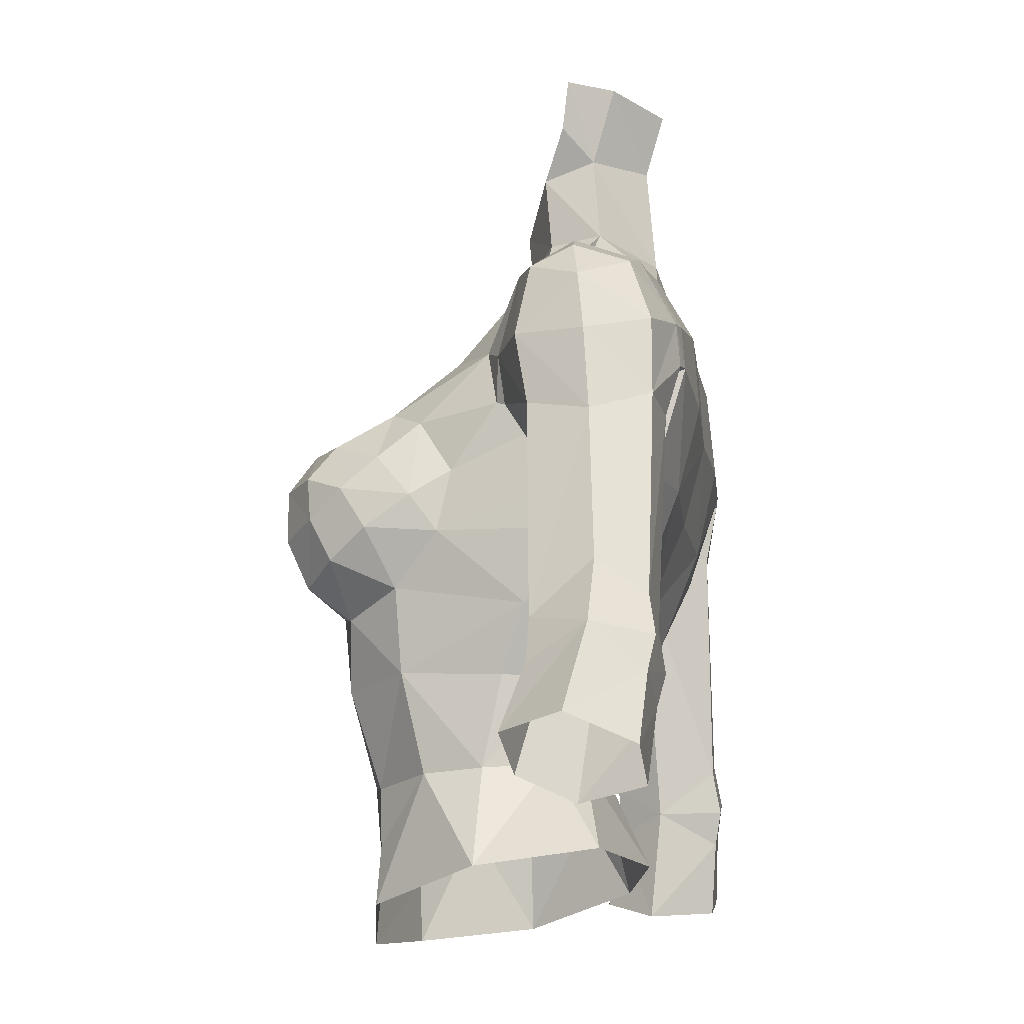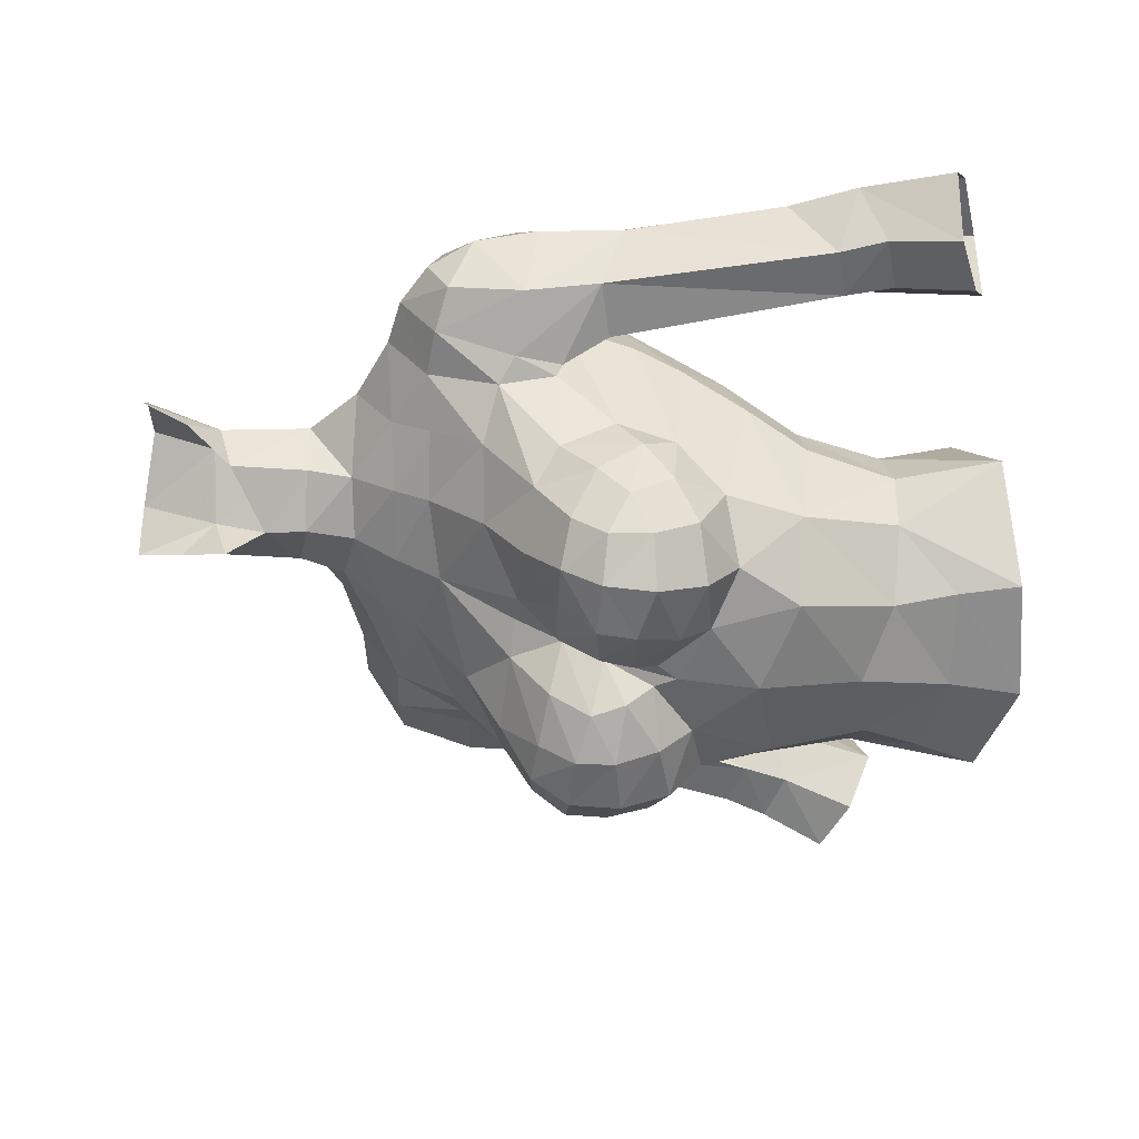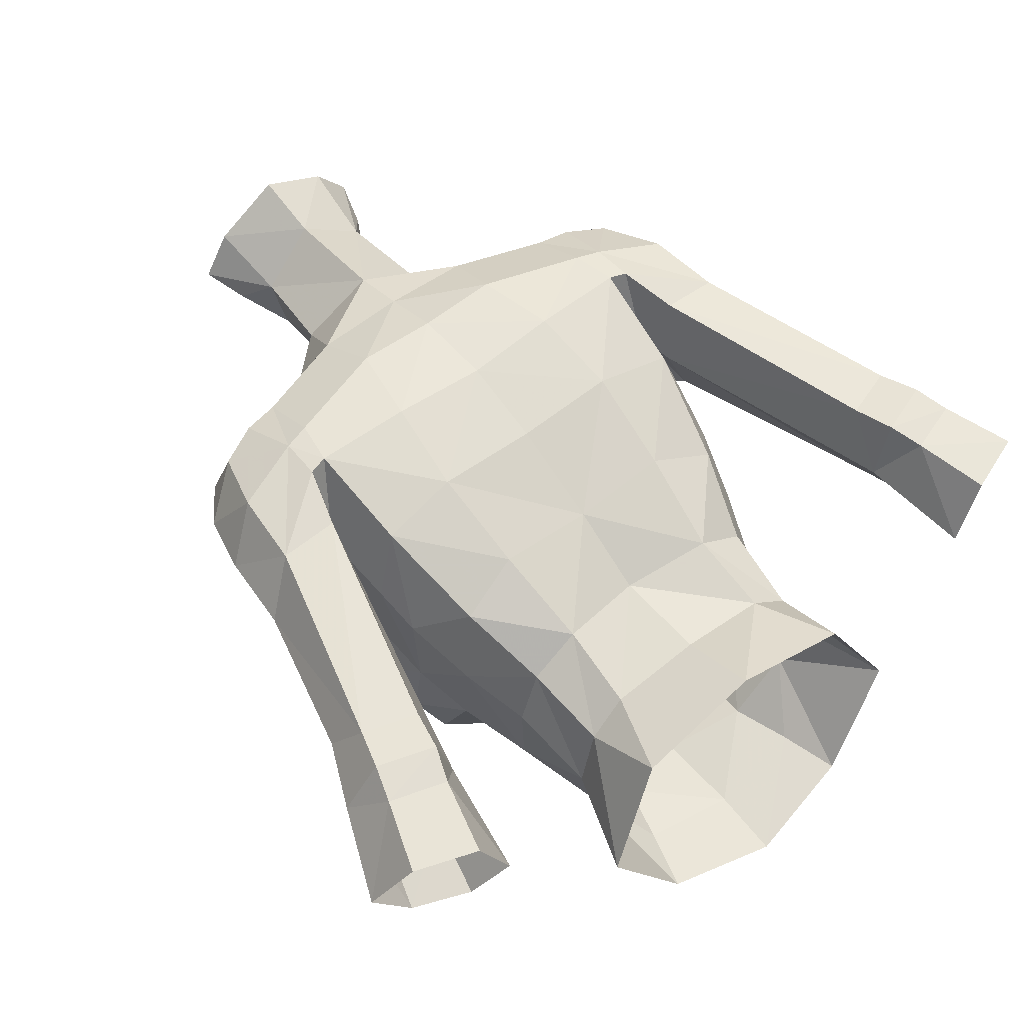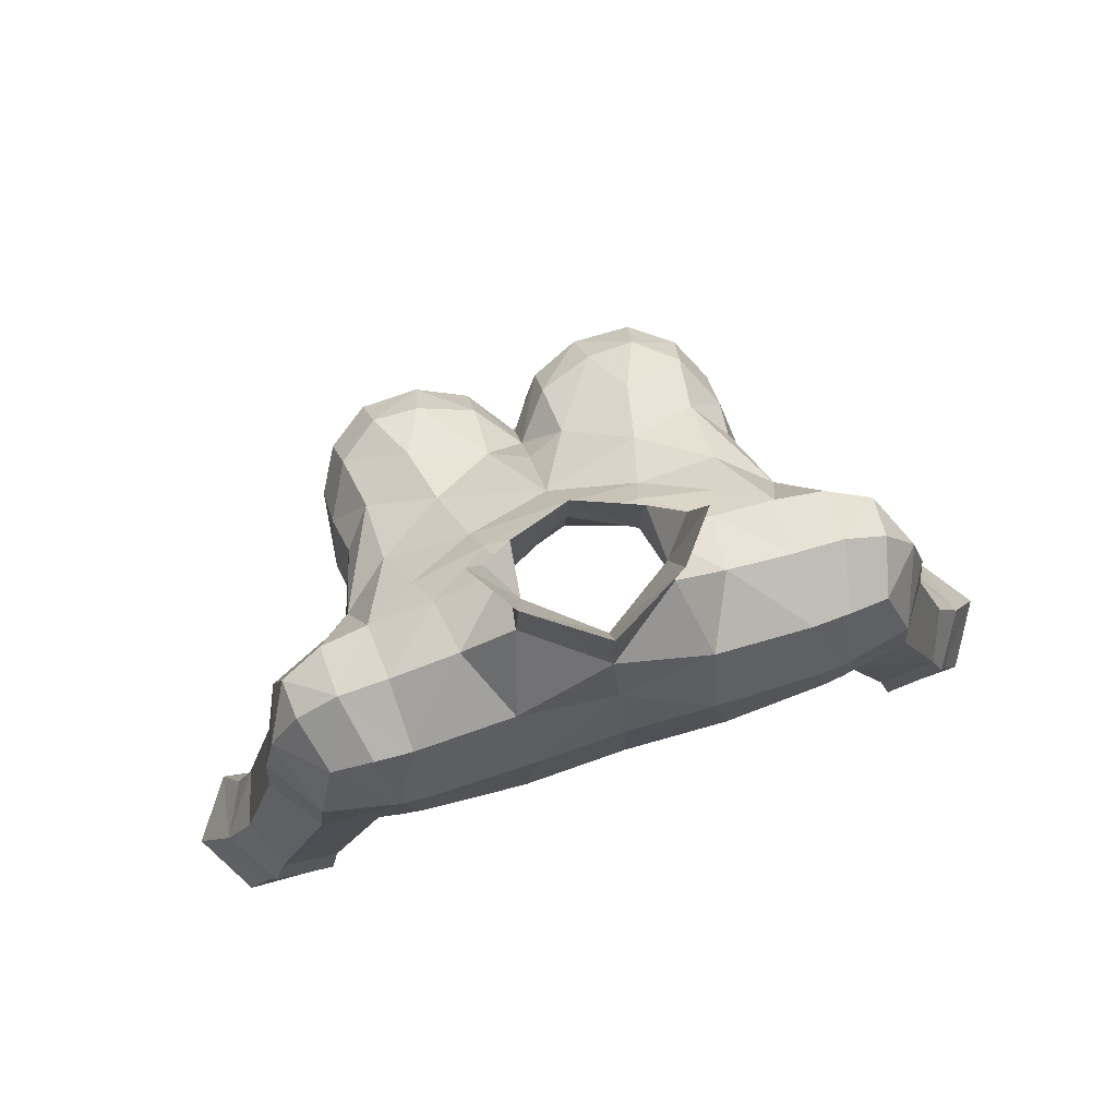
<metadata>
{"format":"obj","ext":"obj","renderer":"f3d","projection":"perspective","resolution":1024,"background":"white","views":[{"elev":-18.8,"azim":99.2,"up":"+Z"},{"elev":-53.4,"azim":83.4,"up":"+Y"},{"elev":56.5,"azim":141.4,"up":"+Y"},{"elev":77.8,"azim":162.5,"up":"+Z"}]}
</metadata>
<code>
g knight_armour_female_31680
v -3.363 -5.951 62.4
v -3.538 -7.089 63.28
v -4.821 -6.199 63.64
v -4.571 -4.494 62.87
v -1.727 -6.474 62.91
v -1.881 -7.268 63.78
v -5.156 -1.062 70.78
v -3.861 -1.783 70.55
v -3.477 -0.9625 71.6
v -5.036 0.5469 71.89
v -2.216 3.262 70.37
v -5.01 3.18 69.54
v -4.989 2.28 71.27
v -2.44 2.332 72.09
v -2.619 3.415 68.14
v -5.237 3.28 68.27
v -5.691 0.3487 65.24
v -5.497 -0.2082 64.03
v -5.224 -3.29 64.19
v -5.374 -2.892 65.77
v -0.1028 -1.641 74.77
v -1.606 -0.7633 75.9
v -1.508 -0.7562 73.78
v -0.005122 -1.537 73.65
v -4.976 -1.016 62.2
v -2.836 2.817 65.74
v -0.005129 2.701 65.71
v -0.005127 1.572 63.12
v -2.691 1.803 63.15
v -0.005125 -5.903 58.6
v -0.005125 -6.6 61.38
v -2.433 -6.104 60.65
v -2.142 -5.32 58.08
v -4.72 -6.89 65.96
v -3.664 -7.676 65.97
v -3.514 -6.956 67.02
v -4.577 -6.169 66.88
v -6.309 0.5388 71.66
v -6.398 -0.9257 70.67
v -5.156 -1.062 70.78
v -5.036 0.5469 71.89
v -4.989 2.28 71.27
v -5.94 2.214 71.14
v -5.237 3.28 68.27
v -5.74 3.2 68.15
v -5.708 3.109 69.35
v -5.01 3.18 69.54
v 0.1015 1.857 76.53
v -1.631 0.6633 76.31
v -1.734 1.326 78.43
v 0.1564 2.369 78.3
v -4.343 -4.656 67.78
v -2.943 -5.6 67.92
v -2.591 -4.014 68.92
v -4.31 -2.887 69.15
v -5.566 -1.876 68.89
v -5.105 -3.783 67.23
v -8.798 1.181 65.96
v -8.078 -0.4635 66.47
v -7.847 -0.8126 68.45
v -8.593 1.037 68.2
v -5.701 1.036 67.24
v -5.922 0.8936 66.26
v -6.183 2.83 66.62
v -7.509 -0.458 70.44
v -7.411 0.6487 71.02
v -7.02 2.063 70.64
v -6.257 -1.503 68.53
v -0.005131 3.197 70.34
v -0.00513 3.315 68
v -0.005129 1.56 56.21
v -3.371 0.636 56.1
v -2.502 0.1859 58.43
v -0.005127 0.576 58.39
v -3.636 -7.669 64.6
v -4.784 -6.786 64.81
v -0.6391 -7 64.81
v -0.9434 -7.219 65.71
v -2.106 -7.69 64.91
v -7.735 1.117 59.22
v -7.918 2.71 60.43
v -9.388 2.642 60.93
v -7.775 2.659 66.66
v -9.882 1.411 61.74
v -10.03 -0.2082 59.22
v -8.634 -0.1362 58.8
v -8.284 -0.1857 60.06
v -9.547 -0.2025 60.45
v -8.183 2.886 59.29
v -9.732 2.814 59.84
v -8.176 0.7444 56.23
v -7.735 1.117 59.22
v -9.062 -0.6261 56.77
v -10.03 2.641 58.9
v -10.7 2.495 57.01
v -11.65 0.8607 57.62
v -10.67 1.338 59.99
v -8.516 2.689 58.39
v -9.017 2.489 56.41
v -8.176 0.7444 56.23
v -10.55 -0.7694 57.45
v -0.005126 0.3946 61.01
v -2.421 0.7457 60.62
v -0.005127 -5.328 66.58
v -0.9317 -6.472 66.81
v -0.005126 -5.968 65.48
v -4.064 -2.262 58.13
v -4.346 -1.71 60.49
v -3.771 -0.1063 60.56
v -3.55 -0.5685 58.29
v -2.184 -7.714 65.95
v -5.543 -3.968 65.12
v -5.294 -4.892 66.29
v -3.27 0.5823 72.61
v -5.036 0.5469 71.89
v -6.045 -1.358 67.26
v -5.566 -1.876 68.89
v -6.613 -0.6952 66.09
v -7.575 2.645 68.76
v -0.3566 -6.466 64.11
v -1.919 0.6809 73.83
v -0.005139 2.072 73.6
v -5.006 2.397 65.5
v -4.429 1.057 62.72
v -5.922 0.8936 66.26
v -5.701 1.036 67.24
v -5.836 -1.611 67.39
v -5.905 0.8617 67.24
v -5.905 0.8617 67.24
v -5.313 -5.871 65.47
v -5.4 -5.179 64.33
v -2.146 -2.551 70.4
v -0.005129 -3.138 69.9
v -0.00513 -2.438 71.15
v -1.934 -1.954 71.37
v -1.626 -1.068 72.53
v -1.919 0.6809 73.83
v -3.27 0.5823 72.61
v -2.336 -6.941 66.95
v -0.9883 -4.998 67.87
v -0.005125 -5.688 56.22
v -2.598 -5.173 56.48
v -3.054 -5.192 54.87
v -0.005129 -5.836 54.33
v -0.00514 2.563 72.03
v -0.005122 -1.646 72.31
v 3.353 -5.951 62.4
v 4.56 -4.494 62.87
v 4.811 -6.199 63.64
v 3.528 -7.089 63.28
v 1.717 -6.474 62.91
v 1.871 -7.268 63.78
v 5.145 -1.062 70.78
v 5.026 0.5469 71.89
v 3.466 -0.9625 71.6
v 3.851 -1.783 70.55
v 2.206 3.262 70.37
v 2.43 2.332 72.09
v 4.979 2.28 71.27
v 4.999 3.18 69.54
v 5.226 3.28 68.27
v 2.608 3.415 68.14
v 5.68 0.3487 65.24
v 5.364 -2.892 65.77
v 5.214 -3.29 64.19
v 5.487 -0.2082 64.03
v 1.497 -0.7562 73.78
v 1.517 -0.9197 75.85
v 4.966 -1.016 62.2
v 2.826 2.817 65.74
v 2.681 1.803 63.15
v 2.132 -5.32 58.08
v 2.422 -6.104 60.65
v 4.71 -6.89 65.96
v 4.567 -6.169 66.88
v 3.504 -6.956 67.02
v 3.654 -7.676 65.97
v 6.298 0.5388 71.66
v 5.026 0.5469 71.89
v 5.145 -1.062 70.78
v 6.388 -0.9257 70.67
v 4.979 2.28 71.27
v 5.93 2.214 71.14
v 5.226 3.28 68.27
v 4.999 3.18 69.54
v 5.697 3.109 69.35
v 5.729 3.2 68.15
v 1.937 1.142 78.37
v 1.698 0.4965 76.26
v 4.333 -4.656 67.78
v 4.3 -2.887 69.15
v 2.581 -4.014 68.92
v 2.933 -5.6 67.92
v 5.556 -1.876 68.89
v 5.095 -3.783 67.23
v 8.788 1.181 65.96
v 8.582 1.037 68.2
v 7.837 -0.8126 68.45
v 8.068 -0.4635 66.47
v 5.69 1.036 67.24
v 6.172 2.83 66.62
v 5.912 0.8936 66.26
v 7.499 -0.458 70.44
v 7.401 0.6487 71.02
v 7.009 2.063 70.64
v 6.247 -1.503 68.53
v 2.492 0.1859 58.43
v 3.361 0.636 56.1
v 4.774 -6.786 64.81
v 3.626 -7.669 64.6
v 0.6288 -7 64.81
v 2.096 -7.69 64.91
v 0.9331 -7.219 65.71
v 7.908 2.71 60.43
v 7.725 1.117 59.22
v 9.378 2.642 60.93
v 7.765 2.659 66.66
v 9.871 1.411 61.74
v 10.02 -0.2082 59.22
v 9.536 -0.2024 60.45
v 8.274 -0.1857 60.06
v 8.624 -0.1362 58.8
v 9.722 2.814 59.84
v 8.173 2.886 59.29
v 8.166 0.7444 56.23
v 9.052 -0.6261 56.77
v 7.725 1.117 59.22
v 10.02 2.641 58.9
v 10.66 1.338 59.99
v 11.64 0.8607 57.62
v 10.69 2.495 57.01
v 9.006 2.489 56.41
v 8.506 2.69 58.39
v 8.166 0.7444 56.23
v 10.54 -0.7694 57.45
v 2.411 0.7457 60.62
v 0.9214 -6.472 66.81
v 4.054 -2.262 58.13
v 3.539 -0.5685 58.29
v 3.761 -0.1063 60.56
v 4.336 -1.71 60.49
v 2.173 -7.714 65.95
v 5.532 -3.968 65.12
v 5.284 -4.892 66.29
v 3.26 0.5823 72.61
v 5.026 0.5469 71.89
v 6.035 -1.358 67.26
v 5.556 -1.876 68.89
v 6.602 -0.6952 66.09
v 7.564 2.645 68.76
v 0.3464 -6.466 64.11
v 1.909 0.6809 73.83
v 4.996 2.397 65.5
v 4.419 1.057 62.72
v 5.912 0.8936 66.26
v 5.69 1.036 67.24
v 5.825 -1.611 67.39
v 5.895 0.8617 67.24
v 5.895 0.8617 67.24
v 5.39 -5.179 64.33
v 5.303 -5.871 65.47
v 2.135 -2.551 70.4
v 1.924 -1.954 71.37
v 1.615 -1.067 72.53
v 3.26 0.5823 72.61
v 1.909 0.6809 73.83
v 2.326 -6.941 66.95
v 0.978 -4.998 67.87
v 2.588 -5.173 56.48
v 3.044 -5.192 54.87
v -5.836 -1.611 67.39
v -0.005127 -6.51 63.56
v -5.009 -2.337 55.44
v -5.905 0.8617 67.24
v -2.647 0.1897 78.42
v -0.005139 2.072 73.6
v -3.686 -3.858 58.11
v -4.064 -4.412 60.72
v -2.284 -0.0735 77.18
v -8.208 0.8546 69.87
v -0.005128 -4.585 67.85
v 5.825 -1.611 67.39
v 4.998 -2.337 55.44
v 5.895 0.8617 67.24
v 2.731 -0.0797 78.34
v 3.676 -3.858 58.11
v 4.053 -4.412 60.72
v 2.303 -0.3033 77.1
v 8.198 0.8546 69.87
f 1 2 3
f 3 4 1
f 5 6 2
f 2 1 5
f 7 8 9
f 9 10 7
f 11 12 13
f 13 14 11
f 12 11 15
f 15 16 12
f 17 18 19
f 19 20 17
f 21 22 23
f 23 24 21
f 19 18 25
f 25 4 19
f 26 27 28
f 28 29 26
f 30 31 32
f 32 33 30
f 34 35 36
f 36 37 34
f 38 39 40
f 40 41 38
f 42 43 38
f 38 41 42
f 44 45 46
f 46 47 44
f 48 49 50
f 50 51 48
f 52 53 54
f 54 55 52
f 56 57 52
f 52 55 56
f 58 59 60
f 60 61 58
f 62 63 64
f 64 45 62
f 65 39 38
f 38 66 65
f 38 43 67
f 67 66 38
f 39 65 60
f 60 68 39
f 15 11 69
f 69 70 15
f 71 72 73
f 73 74 71
f 2 75 76
f 76 3 2
f 77 78 79
f 79 6 77
f 63 80 81
f 81 64 63
f 82 83 64
f 64 81 82
f 58 83 82
f 82 84 58
f 85 86 87
f 87 88 85
f 82 81 89
f 89 90 82
f 88 59 58
f 58 84 88
f 91 92 86
f 86 93 91
f 94 95 96
f 96 97 94
f 95 94 98
f 98 99 95
f 100 99 98
f 98 80 100
f 101 93 86
f 86 85 101
f 89 98 94
f 94 90 89
f 102 74 73
f 73 103 102
f 104 105 78
f 78 106 104
f 107 108 109
f 109 110 107
f 35 75 79
f 79 111 35
f 112 113 57
f 57 20 112
f 114 14 13
f 13 115 114
f 59 116 68
f 68 60 59
f 117 40 39
f 39 68 117
f 59 88 87
f 87 118 59
f 46 43 42
f 42 47 46
f 83 58 61
f 61 119 83
f 67 43 46
f 46 119 67
f 120 77 6
f 6 5 120
f 121 122 14
f 14 114 121
f 123 26 29
f 29 124 123
f 124 29 103
f 103 109 124
f 87 92 125
f 125 118 87
f 118 125 126
f 126 116 118
f 127 116 126
f 126 128 127
f 45 44 129
f 129 62 45
f 6 79 75
f 75 2 6
f 76 130 131
f 131 3 76
f 132 133 134
f 134 135 132
f 8 132 135
f 135 9 8
f 136 23 137
f 137 138 136
f 112 131 130
f 130 113 112
f 52 57 113
f 113 37 52
f 37 113 130
f 130 34 37
f 37 36 53
f 53 52 37
f 111 139 36
f 36 35 111
f 139 105 140
f 140 53 139
f 76 75 35
f 35 34 76
f 54 140 133
f 133 132 54
f 55 54 132
f 132 8 55
f 7 56 55
f 55 8 7
f 109 108 25
f 25 124 109
f 141 30 33
f 33 142 141
f 142 143 144
f 144 141 142
f 103 73 110
f 110 109 103
f 26 123 16
f 16 15 26
f 70 27 26
f 26 15 70
f 127 117 68
f 68 116 127
f 145 69 11
f 11 14 145
f 83 119 46
f 46 45 83
f 135 134 146
f 146 136 135
f 136 146 24
f 24 23 136
f 9 135 136
f 136 138 9
f 103 29 28
f 28 102 103
f 147 148 149
f 149 150 147
f 151 147 150
f 150 152 151
f 153 154 155
f 155 156 153
f 157 158 159
f 159 160 157
f 160 161 162
f 162 157 160
f 163 164 165
f 165 166 163
f 21 24 167
f 167 168 21
f 165 148 169
f 169 166 165
f 170 171 28
f 28 27 170
f 30 172 173
f 173 31 30
f 174 175 176
f 176 177 174
f 178 179 180
f 180 181 178
f 182 179 178
f 178 183 182
f 184 185 186
f 186 187 184
f 48 51 188
f 188 189 48
f 190 191 192
f 192 193 190
f 194 191 190
f 190 195 194
f 196 197 198
f 198 199 196
f 200 187 201
f 201 202 200
f 203 204 178
f 178 181 203
f 178 204 205
f 205 183 178
f 181 206 198
f 198 203 181
f 162 70 69
f 69 157 162
f 71 74 207
f 207 208 71
f 150 149 209
f 209 210 150
f 211 152 212
f 212 213 211
f 202 201 214
f 214 215 202
f 216 214 201
f 201 217 216
f 196 218 216
f 216 217 196
f 219 220 221
f 221 222 219
f 216 223 224
f 224 214 216
f 220 218 196
f 196 199 220
f 225 226 222
f 222 227 225
f 228 229 230
f 230 231 228
f 231 232 233
f 233 228 231
f 234 215 233
f 233 232 234
f 235 219 222
f 222 226 235
f 224 223 228
f 228 233 224
f 102 236 207
f 207 74 102
f 104 106 213
f 213 237 104
f 238 239 240
f 240 241 238
f 177 242 212
f 212 210 177
f 243 164 195
f 195 244 243
f 245 246 159
f 159 158 245
f 199 198 206
f 206 247 199
f 248 206 181
f 181 180 248
f 199 249 221
f 221 220 199
f 186 185 182
f 182 183 186
f 217 250 197
f 197 196 217
f 205 250 186
f 186 183 205
f 251 151 152
f 152 211 251
f 252 245 158
f 158 122 252
f 253 254 171
f 171 170 253
f 254 240 236
f 236 171 254
f 221 249 255
f 255 227 221
f 249 247 256
f 256 255 249
f 257 258 256
f 256 247 257
f 187 200 259
f 259 184 187
f 152 150 210
f 210 212 152
f 209 149 260
f 260 261 209
f 262 263 134
f 134 133 262
f 156 155 263
f 263 262 156
f 264 265 266
f 266 167 264
f 243 244 261
f 261 260 243
f 190 175 244
f 244 195 190
f 175 174 261
f 261 244 175
f 175 190 193
f 193 176 175
f 242 177 176
f 176 267 242
f 267 193 268
f 268 237 267
f 209 174 177
f 177 210 209
f 192 262 133
f 133 268 192
f 191 156 262
f 262 192 191
f 153 156 191
f 191 194 153
f 240 254 169
f 169 241 240
f 141 269 172
f 172 30 141
f 269 141 144
f 144 270 269
f 236 240 239
f 239 207 236
f 170 162 161
f 161 253 170
f 70 162 170
f 170 27 70
f 257 247 206
f 206 248 257
f 145 158 157
f 157 69 145
f 217 187 186
f 186 250 217
f 263 264 146
f 146 134 263
f 264 167 24
f 24 146 264
f 155 265 264
f 264 263 155
f 236 102 28
f 28 171 236
f 4 131 19
f 5 1 32
f 18 17 123
f 22 49 137
f 20 57 271
f 120 272 106
f 273 107 110
f 16 17 274
f 50 49 275
f 276 49 48
f 277 273 143
f 277 33 278
f 275 49 279
f 60 280 61
f 4 278 1
f 5 32 31
f 85 88 97
f 80 89 81
f 97 82 90
f 87 86 92
f 97 96 101
f 97 90 94
f 98 89 80
f 22 279 49
f 108 107 278
f 4 3 131
f 105 139 111
f 278 32 1
f 33 32 278
f 84 97 88
f 82 97 84
f 4 25 278
f 25 108 278
f 111 79 78
f 272 120 5
f 31 272 5
f 77 120 106
f 138 10 9
f 280 119 61
f 67 119 280
f 19 131 112
f 20 274 17
f 271 57 56
f 137 49 276
f 23 22 137
f 85 97 101
f 118 116 59
f 45 64 83
f 123 17 16
f 274 20 271
f 20 19 112
f 130 76 34
f 280 66 67
f 36 139 53
f 107 277 278
f 107 273 277
f 142 277 143
f 124 18 123
f 25 18 124
f 33 277 142
f 73 72 110
f 72 273 110
f 122 145 14
f 78 77 106
f 78 105 111
f 281 140 104
f 281 133 140
f 104 140 105
f 53 140 54
f 280 65 66
f 280 60 65
f 165 260 148
f 173 147 151
f 253 163 166
f 266 189 168
f 282 195 164
f 106 272 251
f 239 238 283
f 284 163 161
f 285 189 188
f 48 189 276
f 270 283 286
f 287 172 286
f 288 189 285
f 197 289 198
f 147 287 148
f 31 173 151
f 229 220 219
f 214 224 215
f 223 216 229
f 227 222 221
f 235 230 229
f 228 223 229
f 215 224 233
f 189 288 168
f 287 238 241
f 260 149 148
f 242 267 237
f 147 173 287
f 287 173 172
f 220 229 218
f 218 229 216
f 287 169 148
f 287 241 169
f 213 212 242
f 151 251 272
f 151 272 31
f 106 251 211
f 155 154 265
f 197 250 289
f 289 250 205
f 243 260 165
f 163 284 164
f 194 195 282
f 276 189 266
f 266 168 167
f 235 229 219
f 199 247 249
f 217 201 187
f 161 163 253
f 282 164 284
f 243 165 164
f 174 209 261
f 205 204 289
f 193 267 176
f 287 286 238
f 286 283 238
f 270 286 269
f 253 166 254
f 254 166 169
f 269 286 172
f 239 208 207
f 239 283 208
f 158 145 122
f 106 211 213
f 242 237 213
f 104 268 281
f 268 133 281
f 237 268 104
f 192 268 193
f 204 203 289
f 203 198 289

</code>
